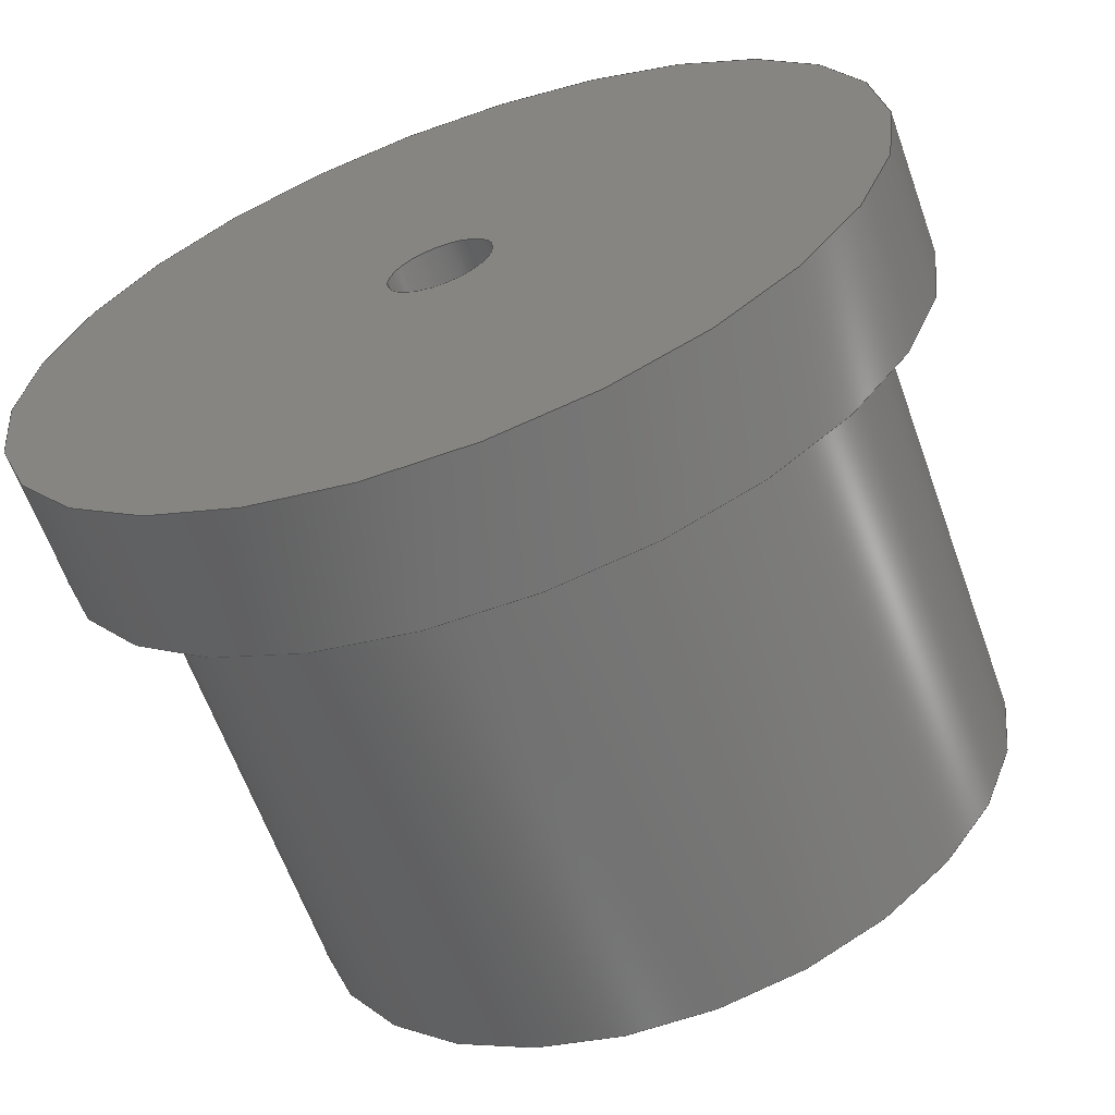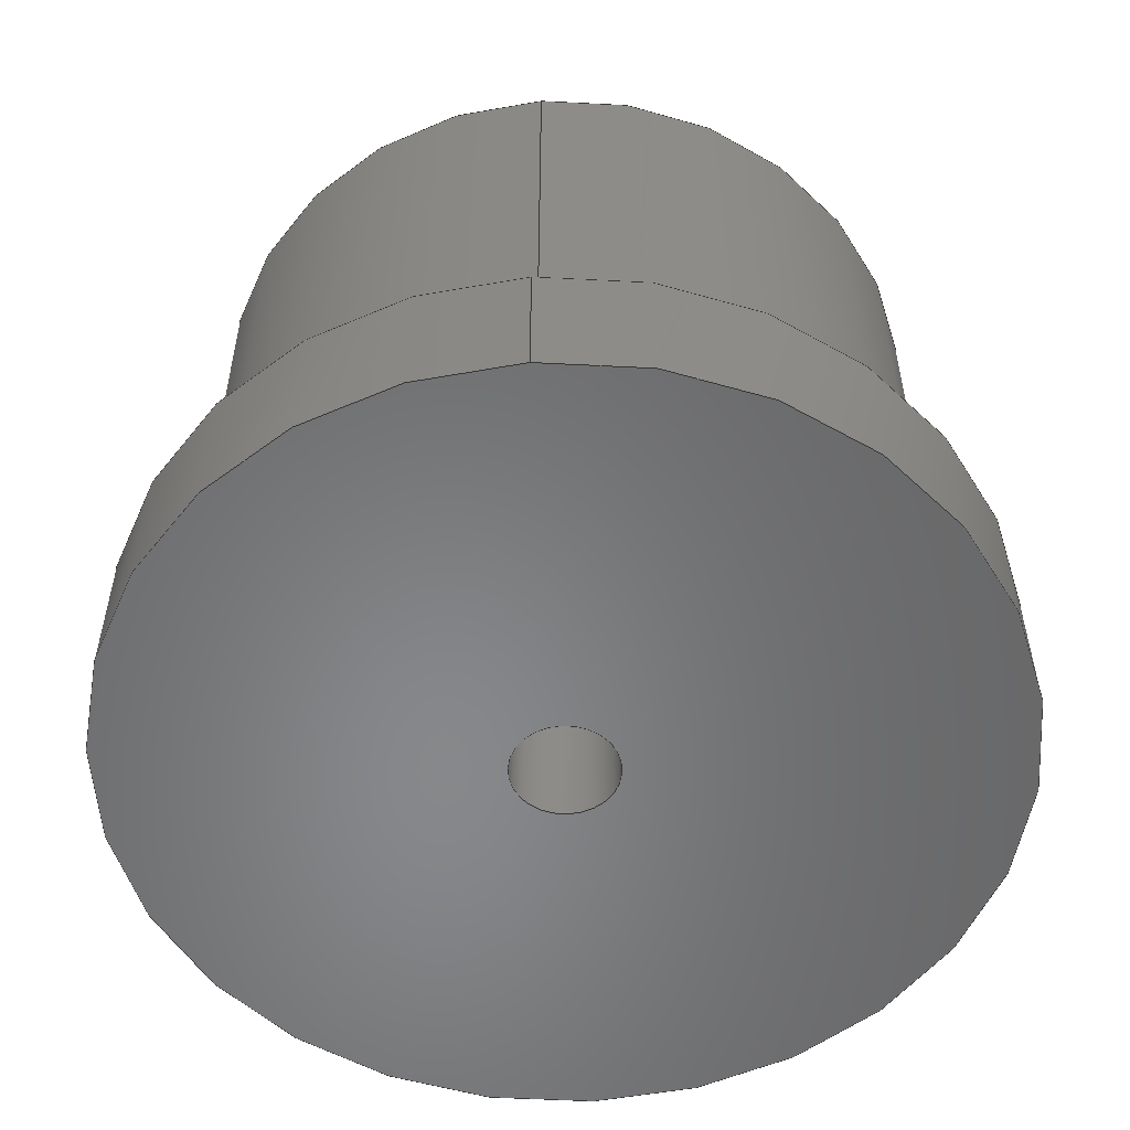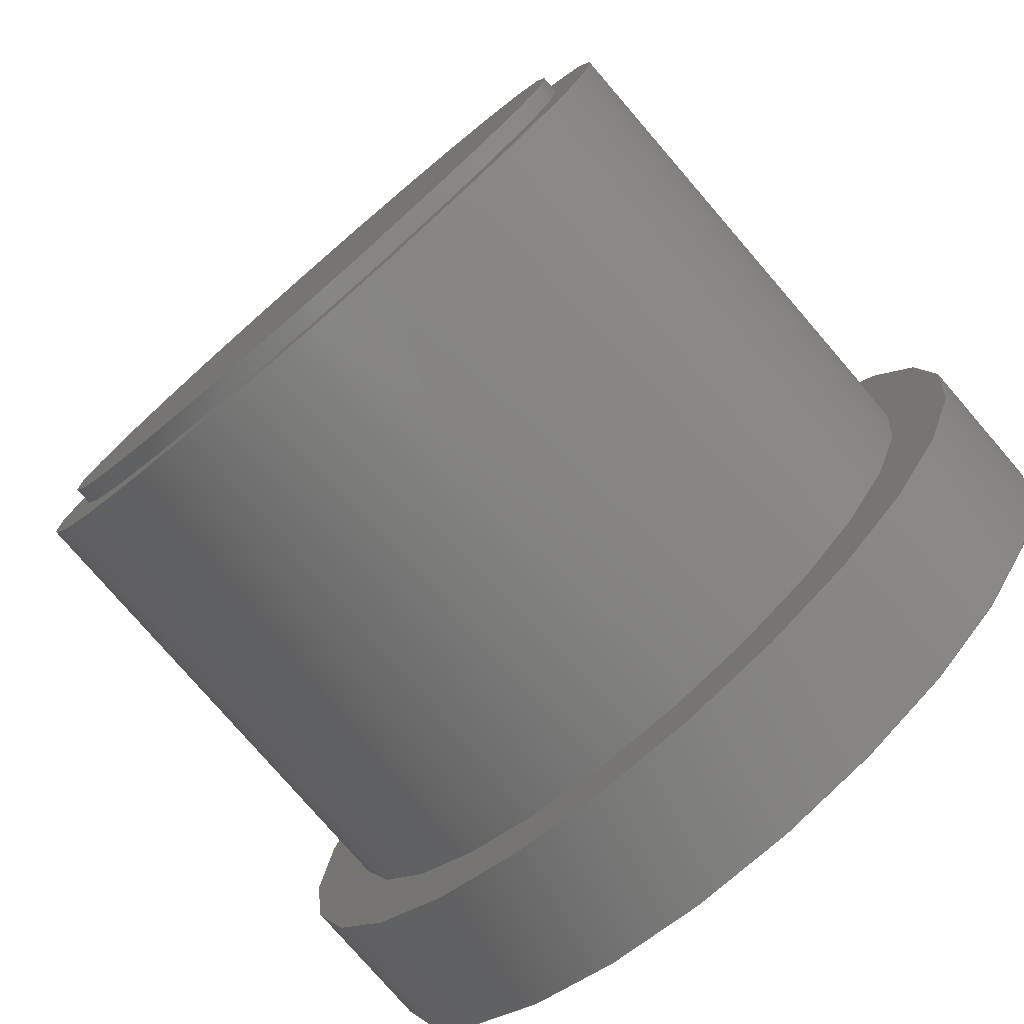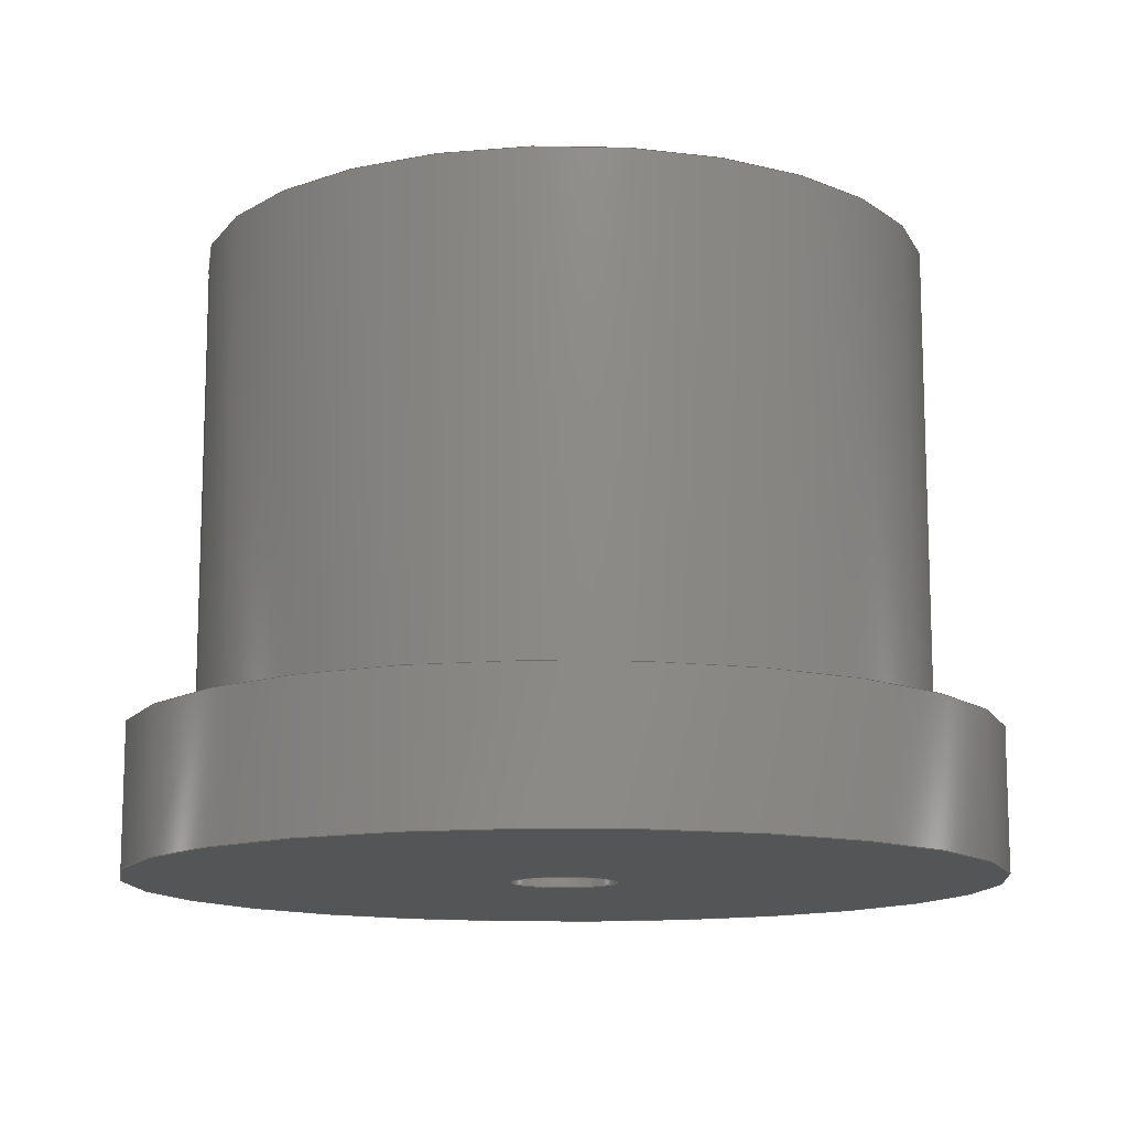
<metadata>
{"format":"step","ext":"step","renderer":"f3d","projection":"perspective","resolution":1024,"background":"white","views":[{"elev":-63.1,"azim":-160.3,"up":"+Y"},{"elev":-54.4,"azim":93.8,"up":"+Z"},{"elev":-78.2,"azim":40.8,"up":"+Y"},{"elev":-12.7,"azim":-57.7,"up":"+Z"}]}
</metadata>
<code>
ISO-10303-21;
DATA;
#1=MECHANICAL_DESIGN_GEOMETRIC_PRESENTATION_REPRESENTATION('',(#8),#266);
#2=SHAPE_REPRESENTATION_RELATIONSHIP('SRR','None',#276,#3);
#3=ADVANCED_BREP_SHAPE_REPRESENTATION('',(#9),#264);
#4=ITEM_DEFINED_TRANSFORMATION($,$,#146,#168);
#5=(
REPRESENTATION_RELATIONSHIP($,$,#277,#276)
REPRESENTATION_RELATIONSHIP_WITH_TRANSFORMATION(#4)
SHAPE_REPRESENTATION_RELATIONSHIP()
);
#6=CONTEXT_DEPENDENT_SHAPE_REPRESENTATION(#5,#275);
#7=NEXT_ASSEMBLY_USAGE_OCCURRENCE('UFC ROUND BUTTON v1:1',
'UFC ROUND BUTTON v1:1','UFC ROUND BUTTON v1:1',#279,#280,
'UFC ROUND BUTTON v1:1');
#8=STYLED_ITEM('',(#291),#9);
#9=MANIFOLD_SOLID_BREP('Body1',#132);
#10=FACE_BOUND('',#29,.T.);
#11=FACE_BOUND('',#31,.T.);
#12=FACE_BOUND('',#35,.T.);
#13=PLANE('',#150);
#14=PLANE('',#153);
#15=PLANE('',#163);
#16=PLANE('',#165);
#17=PLANE('',#166);
#18=FACE_OUTER_BOUND('',#27,.T.);
#19=FACE_OUTER_BOUND('',#28,.T.);
#20=FACE_OUTER_BOUND('',#30,.T.);
#21=FACE_OUTER_BOUND('',#32,.T.);
#22=FACE_OUTER_BOUND('',#33,.T.);
#23=FACE_OUTER_BOUND('',#34,.T.);
#24=FACE_OUTER_BOUND('',#36,.T.);
#25=FACE_OUTER_BOUND('',#37,.T.);
#26=FACE_OUTER_BOUND('',#38,.T.);
#27=EDGE_LOOP('',(#87,#88,#89,#90));
#28=EDGE_LOOP('',(#91));
#29=EDGE_LOOP('',(#92,#93));
#30=EDGE_LOOP('',(#94));
#31=EDGE_LOOP('',(#95));
#32=EDGE_LOOP('',(#96,#97,#98,#99,#100,#101));
#33=EDGE_LOOP('',(#102,#103,#104,#105,#106,#107));
#34=EDGE_LOOP('',(#108));
#35=EDGE_LOOP('',(#109,#110));
#36=EDGE_LOOP('',(#111,#112));
#37=EDGE_LOOP('',(#113,#114));
#38=EDGE_LOOP('',(#115,#116,#117,#118));
#39=LINE('',#227,#43);
#40=LINE('',#239,#44);
#41=LINE('',#249,#45);
#42=LINE('',#259,#46);
#43=VECTOR('',#177,4.889);
#44=VECTOR('',#192,0.5906);
#45=VECTOR('',#203,3.619);
#46=VECTOR('',#218,4.128);
#47=CIRCLE('',#148,4.889);
#48=CIRCLE('',#149,4.889);
#49=CIRCLE('',#151,0.5906);
#50=CIRCLE('',#152,0.5906);
#51=CIRCLE('',#154,4.128);
#52=CIRCLE('',#156,0.5906);
#53=CIRCLE('',#157,0.5906);
#54=CIRCLE('',#159,3.619);
#55=CIRCLE('',#160,3.619);
#56=CIRCLE('',#161,3.619);
#57=CIRCLE('',#162,3.619);
#58=CIRCLE('',#164,4.128);
#59=VERTEX_POINT('',#224);
#60=VERTEX_POINT('',#226);
#61=VERTEX_POINT('',#230);
#62=VERTEX_POINT('',#231);
#63=VERTEX_POINT('',#235);
#64=VERTEX_POINT('',#238);
#65=VERTEX_POINT('',#240);
#66=VERTEX_POINT('',#244);
#67=VERTEX_POINT('',#245);
#68=VERTEX_POINT('',#248);
#69=VERTEX_POINT('',#250);
#70=VERTEX_POINT('',#254);
#71=EDGE_CURVE('',#59,#59,#47,.T.);
#72=EDGE_CURVE('',#59,#60,#39,.T.);
#73=EDGE_CURVE('',#60,#60,#48,.T.);
#74=EDGE_CURVE('',#61,#62,#49,.T.);
#75=EDGE_CURVE('',#62,#61,#50,.T.);
#76=EDGE_CURVE('',#63,#63,#51,.T.);
#77=EDGE_CURVE('',#62,#64,#40,.T.);
#78=EDGE_CURVE('',#65,#64,#52,.T.);
#79=EDGE_CURVE('',#64,#65,#53,.T.);
#80=EDGE_CURVE('',#66,#67,#54,.T.);
#81=EDGE_CURVE('',#67,#66,#55,.T.);
#82=EDGE_CURVE('',#67,#68,#41,.T.);
#83=EDGE_CURVE('',#68,#69,#56,.T.);
#84=EDGE_CURVE('',#69,#68,#57,.T.);
#85=EDGE_CURVE('',#70,#70,#58,.T.);
#86=EDGE_CURVE('',#63,#70,#42,.T.);
#87=ORIENTED_EDGE('',*,*,#71,.T.);
#88=ORIENTED_EDGE('',*,*,#72,.T.);
#89=ORIENTED_EDGE('',*,*,#73,.F.);
#90=ORIENTED_EDGE('',*,*,#72,.F.);
#91=ORIENTED_EDGE('',*,*,#73,.T.);
#92=ORIENTED_EDGE('',*,*,#74,.T.);
#93=ORIENTED_EDGE('',*,*,#75,.T.);
#94=ORIENTED_EDGE('',*,*,#71,.F.);
#95=ORIENTED_EDGE('',*,*,#76,.T.);
#96=ORIENTED_EDGE('',*,*,#74,.F.);
#97=ORIENTED_EDGE('',*,*,#75,.F.);
#98=ORIENTED_EDGE('',*,*,#77,.T.);
#99=ORIENTED_EDGE('',*,*,#78,.F.);
#100=ORIENTED_EDGE('',*,*,#79,.F.);
#101=ORIENTED_EDGE('',*,*,#77,.F.);
#102=ORIENTED_EDGE('',*,*,#80,.F.);
#103=ORIENTED_EDGE('',*,*,#81,.F.);
#104=ORIENTED_EDGE('',*,*,#82,.T.);
#105=ORIENTED_EDGE('',*,*,#83,.T.);
#106=ORIENTED_EDGE('',*,*,#84,.T.);
#107=ORIENTED_EDGE('',*,*,#82,.F.);
#108=ORIENTED_EDGE('',*,*,#85,.F.);
#109=ORIENTED_EDGE('',*,*,#84,.F.);
#110=ORIENTED_EDGE('',*,*,#83,.F.);
#111=ORIENTED_EDGE('',*,*,#78,.T.);
#112=ORIENTED_EDGE('',*,*,#79,.T.);
#113=ORIENTED_EDGE('',*,*,#80,.T.);
#114=ORIENTED_EDGE('',*,*,#81,.T.);
#115=ORIENTED_EDGE('',*,*,#76,.F.);
#116=ORIENTED_EDGE('',*,*,#86,.T.);
#117=ORIENTED_EDGE('',*,*,#85,.T.);
#118=ORIENTED_EDGE('',*,*,#86,.F.);
#119=CYLINDRICAL_SURFACE('',#147,4.889);
#120=CYLINDRICAL_SURFACE('',#155,0.5906);
#121=CYLINDRICAL_SURFACE('',#158,3.619);
#122=CYLINDRICAL_SURFACE('',#167,4.128);
#123=ADVANCED_FACE('',(#18),#119,.T.);
#124=ADVANCED_FACE('',(#19,#10),#13,.T.);
#125=ADVANCED_FACE('',(#20,#11),#14,.F.);
#126=ADVANCED_FACE('',(#21),#120,.F.);
#127=ADVANCED_FACE('',(#22),#121,.T.);
#128=ADVANCED_FACE('',(#23,#12),#15,.T.);
#129=ADVANCED_FACE('',(#24),#16,.F.);
#130=ADVANCED_FACE('',(#25),#17,.T.);
#131=ADVANCED_FACE('',(#26),#122,.T.);
#132=CLOSED_SHELL('',(#123,#124,#125,#126,#127,#128,#129,#130,#131));
#133=DERIVED_UNIT_ELEMENT(#135,1);
#134=DERIVED_UNIT_ELEMENT(#268,3);
#135=(
MASS_UNIT()
NAMED_UNIT(*)
SI_UNIT(.KILO.,.GRAM.)
);
#136=DERIVED_UNIT((#133,#134));
#137=MEASURE_REPRESENTATION_ITEM('density measure',
POSITIVE_RATIO_MEASURE(7850),#136);
#138=PROPERTY_DEFINITION_REPRESENTATION(#143,#140);
#139=PROPERTY_DEFINITION_REPRESENTATION(#144,#141);
#140=REPRESENTATION('material name',(#142),#265);
#141=REPRESENTATION('density',(#137),#265);
#142=DESCRIPTIVE_REPRESENTATION_ITEM('Steel','Steel');
#143=PROPERTY_DEFINITION('material property','material name',#280);
#144=PROPERTY_DEFINITION('material property','density of part',#280);
#145=AXIS2_PLACEMENT_3D('placement',#221,#169,#170);
#146=AXIS2_PLACEMENT_3D('placement',#222,#171,#172);
#147=AXIS2_PLACEMENT_3D('',#223,#173,#174);
#148=AXIS2_PLACEMENT_3D('',#225,#175,#176);
#149=AXIS2_PLACEMENT_3D('',#228,#178,#179);
#150=AXIS2_PLACEMENT_3D('',#229,#180,#181);
#151=AXIS2_PLACEMENT_3D('',#232,#182,#183);
#152=AXIS2_PLACEMENT_3D('',#233,#184,#185);
#153=AXIS2_PLACEMENT_3D('',#234,#186,#187);
#154=AXIS2_PLACEMENT_3D('',#236,#188,#189);
#155=AXIS2_PLACEMENT_3D('',#237,#190,#191);
#156=AXIS2_PLACEMENT_3D('',#241,#193,#194);
#157=AXIS2_PLACEMENT_3D('',#242,#195,#196);
#158=AXIS2_PLACEMENT_3D('',#243,#197,#198);
#159=AXIS2_PLACEMENT_3D('',#246,#199,#200);
#160=AXIS2_PLACEMENT_3D('',#247,#201,#202);
#161=AXIS2_PLACEMENT_3D('',#251,#204,#205);
#162=AXIS2_PLACEMENT_3D('',#252,#206,#207);
#163=AXIS2_PLACEMENT_3D('',#253,#208,#209);
#164=AXIS2_PLACEMENT_3D('',#255,#210,#211);
#165=AXIS2_PLACEMENT_3D('',#256,#212,#213);
#166=AXIS2_PLACEMENT_3D('',#257,#214,#215);
#167=AXIS2_PLACEMENT_3D('',#258,#216,#217);
#168=AXIS2_PLACEMENT_3D('',#260,#219,#220);
#169=DIRECTION('axis',(0,0,1));
#170=DIRECTION('refdir',(1,0,0));
#171=DIRECTION('axis',(0,0,1));
#172=DIRECTION('refdir',(1,0,0));
#173=DIRECTION('center_axis',(0,0,1));
#174=DIRECTION('ref_axis',(-1,0,0));
#175=DIRECTION('center_axis',(0,0,-1));
#176=DIRECTION('ref_axis',(1,0,0));
#177=DIRECTION('',(0,0,-1));
#178=DIRECTION('center_axis',(0,0,-1));
#179=DIRECTION('ref_axis',(1,0,0));
#180=DIRECTION('center_axis',(0,0,-1));
#181=DIRECTION('ref_axis',(1,0,0));
#182=DIRECTION('center_axis',(0,0,1));
#183=DIRECTION('ref_axis',(-1,0,0));
#184=DIRECTION('center_axis',(0,0,1));
#185=DIRECTION('ref_axis',(-1,0,0));
#186=DIRECTION('center_axis',(0,0,-1));
#187=DIRECTION('ref_axis',(1,0,0));
#188=DIRECTION('center_axis',(0,0,-1));
#189=DIRECTION('ref_axis',(1,0,0));
#190=DIRECTION('center_axis',(0,0,1));
#191=DIRECTION('ref_axis',(-1,0,0));
#192=DIRECTION('',(0,0,1));
#193=DIRECTION('center_axis',(0,0,-1));
#194=DIRECTION('ref_axis',(-1,0,0));
#195=DIRECTION('center_axis',(0,0,-1));
#196=DIRECTION('ref_axis',(-1,0,0));
#197=DIRECTION('center_axis',(0,0,-1));
#198=DIRECTION('ref_axis',(1,0,0));
#199=DIRECTION('center_axis',(0,0,1));
#200=DIRECTION('ref_axis',(1,0,0));
#201=DIRECTION('center_axis',(0,0,1));
#202=DIRECTION('ref_axis',(1,0,0));
#203=DIRECTION('',(0,0,-1));
#204=DIRECTION('center_axis',(0,0,1));
#205=DIRECTION('ref_axis',(1,0,0));
#206=DIRECTION('center_axis',(0,0,1));
#207=DIRECTION('ref_axis',(1,0,0));
#208=DIRECTION('center_axis',(0,0,1));
#209=DIRECTION('ref_axis',(1,0,0));
#210=DIRECTION('center_axis',(0,0,-1));
#211=DIRECTION('ref_axis',(-1,0,0));
#212=DIRECTION('center_axis',(0,0,1));
#213=DIRECTION('ref_axis',(1,0,0));
#214=DIRECTION('center_axis',(0,0,1));
#215=DIRECTION('ref_axis',(1,0,0));
#216=DIRECTION('center_axis',(0,0,-1));
#217=DIRECTION('ref_axis',(-1,0,0));
#218=DIRECTION('',(0,0,1));
#219=DIRECTION('',(0,0,-1));
#220=DIRECTION('',(1,0,0));
#221=CARTESIAN_POINT('',(0,0,0));
#222=CARTESIAN_POINT('',(0,0,0));
#223=CARTESIAN_POINT('Origin',(-6.731,-165.7,-5.652));
#224=CARTESIAN_POINT('',(-1.841,-165.7,-4.064));
#225=CARTESIAN_POINT('Origin',(-6.731,-165.7,-4.064));
#226=CARTESIAN_POINT('',(-1.841,-165.7,-5.652));
#227=CARTESIAN_POINT('',(-1.841,-165.7,-5.652));
#228=CARTESIAN_POINT('Origin',(-6.731,-165.7,-5.652));
#229=CARTESIAN_POINT('Origin',(-6.731,-165.7,-5.652));
#230=CARTESIAN_POINT('',(-7.322,-165.7,-5.652));
#231=CARTESIAN_POINT('',(-6.14,-165.7,-5.652));
#232=CARTESIAN_POINT('Origin',(-6.731,-165.7,-5.652));
#233=CARTESIAN_POINT('Origin',(-6.731,-165.7,-5.652));
#234=CARTESIAN_POINT('Origin',(-6.731,-165.7,-4.064));
#235=CARTESIAN_POINT('',(-2.603,-165.7,-4.064));
#236=CARTESIAN_POINT('Origin',(-6.731,-165.7,-4.064));
#237=CARTESIAN_POINT('Origin',(-6.731,-165.7,0));
#238=CARTESIAN_POINT('',(-6.14,-165.7,0));
#239=CARTESIAN_POINT('',(-6.14,-165.7,0));
#240=CARTESIAN_POINT('',(-7.322,-165.7,0));
#241=CARTESIAN_POINT('Origin',(-6.731,-165.7,0));
#242=CARTESIAN_POINT('Origin',(-6.731,-165.7,0));
#243=CARTESIAN_POINT('Origin',(-6.731,-165.7,1.587));
#244=CARTESIAN_POINT('',(-3.111,-165.7,1.587));
#245=CARTESIAN_POINT('',(-10.35,-165.7,1.587));
#246=CARTESIAN_POINT('Origin',(-6.731,-165.7,1.587));
#247=CARTESIAN_POINT('Origin',(-6.731,-165.7,1.587));
#248=CARTESIAN_POINT('',(-10.35,-165.7,1.387));
#249=CARTESIAN_POINT('',(-10.35,-165.7,1.587));
#250=CARTESIAN_POINT('',(-3.111,-165.7,1.387));
#251=CARTESIAN_POINT('Origin',(-6.731,-165.7,1.387));
#252=CARTESIAN_POINT('Origin',(-6.731,-165.7,1.387));
#253=CARTESIAN_POINT('Origin',(-6.731,-165.7,1.387));
#254=CARTESIAN_POINT('',(-2.603,-165.7,1.387));
#255=CARTESIAN_POINT('Origin',(-6.731,-165.7,1.387));
#256=CARTESIAN_POINT('Origin',(-6.731,-165.7,0));
#257=CARTESIAN_POINT('Origin',(-6.731,-165.7,1.587));
#258=CARTESIAN_POINT('Origin',(-6.731,-165.7,1.587));
#259=CARTESIAN_POINT('',(-2.603,-165.7,1.587));
#260=CARTESIAN_POINT('',(-13.46,-331.4,-4.064));
#261=UNCERTAINTY_MEASURE_WITH_UNIT(LENGTH_MEASURE(0.01),#267,
'DISTANCE_ACCURACY_VALUE',
'Maximum model space distance between geometric entities at asserted c
onnectivities');
#262=UNCERTAINTY_MEASURE_WITH_UNIT(LENGTH_MEASURE(0.01),#267,
'DISTANCE_ACCURACY_VALUE',
'Maximum model space distance between geometric entities at asserted c
onnectivities');
#263=UNCERTAINTY_MEASURE_WITH_UNIT(LENGTH_MEASURE(0.01),#267,
'DISTANCE_ACCURACY_VALUE',
'Maximum model space distance between geometric entities at asserted c
onnectivities');
#264=(
GEOMETRIC_REPRESENTATION_CONTEXT(3)
GLOBAL_UNCERTAINTY_ASSIGNED_CONTEXT((#261))
GLOBAL_UNIT_ASSIGNED_CONTEXT((#267,#269,#270))
REPRESENTATION_CONTEXT('','3D')
);
#265=(
GEOMETRIC_REPRESENTATION_CONTEXT(3)
GLOBAL_UNCERTAINTY_ASSIGNED_CONTEXT((#262))
GLOBAL_UNIT_ASSIGNED_CONTEXT((#267,#269,#270))
REPRESENTATION_CONTEXT('','3D')
);
#266=(
GEOMETRIC_REPRESENTATION_CONTEXT(3)
GLOBAL_UNCERTAINTY_ASSIGNED_CONTEXT((#263))
GLOBAL_UNIT_ASSIGNED_CONTEXT((#267,#269,#270))
REPRESENTATION_CONTEXT('','3D')
);
#267=(
LENGTH_UNIT()
NAMED_UNIT(*)
SI_UNIT(.MILLI.,.METRE.)
);
#268=(
LENGTH_UNIT()
NAMED_UNIT(*)
SI_UNIT($,.METRE.)
);
#269=(
NAMED_UNIT(*)
PLANE_ANGLE_UNIT()
SI_UNIT($,.RADIAN.)
);
#270=(
NAMED_UNIT(*)
SI_UNIT($,.STERADIAN.)
SOLID_ANGLE_UNIT()
);
#271=SHAPE_DEFINITION_REPRESENTATION(#273,#276);
#272=SHAPE_DEFINITION_REPRESENTATION(#274,#277);
#273=PRODUCT_DEFINITION_SHAPE('',$,#279);
#274=PRODUCT_DEFINITION_SHAPE('',$,#280);
#275=PRODUCT_DEFINITION_SHAPE($,$,#7);
#276=SHAPE_REPRESENTATION('',(#145,#168),#264);
#277=SHAPE_REPRESENTATION('',(#146),#265);
#278=PRODUCT_DEFINITION_CONTEXT('part definition',#286,'design');
#279=PRODUCT_DEFINITION('UFC ROUND BUTTON LEGEND',
'UFC ROUND BUTTON LEGEND v2',#281,#278);
#280=PRODUCT_DEFINITION('UFC ROUND BUTTON v1','UFC ROUND BUTTON v1',#282,
#278);
#281=PRODUCT_DEFINITION_FORMATION('',$,#288);
#282=PRODUCT_DEFINITION_FORMATION('',$,#289);
#283=PRODUCT_RELATED_PRODUCT_CATEGORY('UFC ROUND BUTTON LEGEND v2',
'UFC ROUND BUTTON LEGEND v2',(#288));
#284=PRODUCT_RELATED_PRODUCT_CATEGORY('UFC ROUND BUTTON v1',
'UFC ROUND BUTTON v1',(#289));
#285=APPLICATION_PROTOCOL_DEFINITION('international standard',
'automotive_design',2009,#286);
#286=APPLICATION_CONTEXT(
'Core Data for Automotive Mechanical Design Process');
#287=PRODUCT_CONTEXT('part definition',#286,'mechanical');
#288=PRODUCT('UFC ROUND BUTTON LEGEND','UFC ROUND BUTTON LEGEND v2',$,(#287));
#289=PRODUCT('UFC ROUND BUTTON v1','UFC ROUND BUTTON v1',$,(#287));
#290=PRESENTATION_STYLE_ASSIGNMENT((#292));
#291=PRESENTATION_STYLE_ASSIGNMENT((#293));
#292=SURFACE_STYLE_USAGE(.BOTH.,#294);
#293=SURFACE_STYLE_USAGE(.BOTH.,#295);
#294=SURFACE_SIDE_STYLE('',(#296));
#295=SURFACE_SIDE_STYLE('',(#297));
#296=SURFACE_STYLE_FILL_AREA(#298);
#297=SURFACE_STYLE_FILL_AREA(#299);
#298=FILL_AREA_STYLE('Steel - Satin',(#300));
#299=FILL_AREA_STYLE('Opaque(89,89,89)',(#301));
#300=FILL_AREA_STYLE_COLOUR('Steel - Satin',#302);
#301=FILL_AREA_STYLE_COLOUR('Opaque(89,89,89)',#303);
#302=COLOUR_RGB('Steel - Satin',0.6275,0.6275,0.6275);
#303=COLOUR_RGB('Opaque(89,89,89)',0.349,0.349,
0.349);
ENDSEC;
END-ISO-10303-21;

</code>
